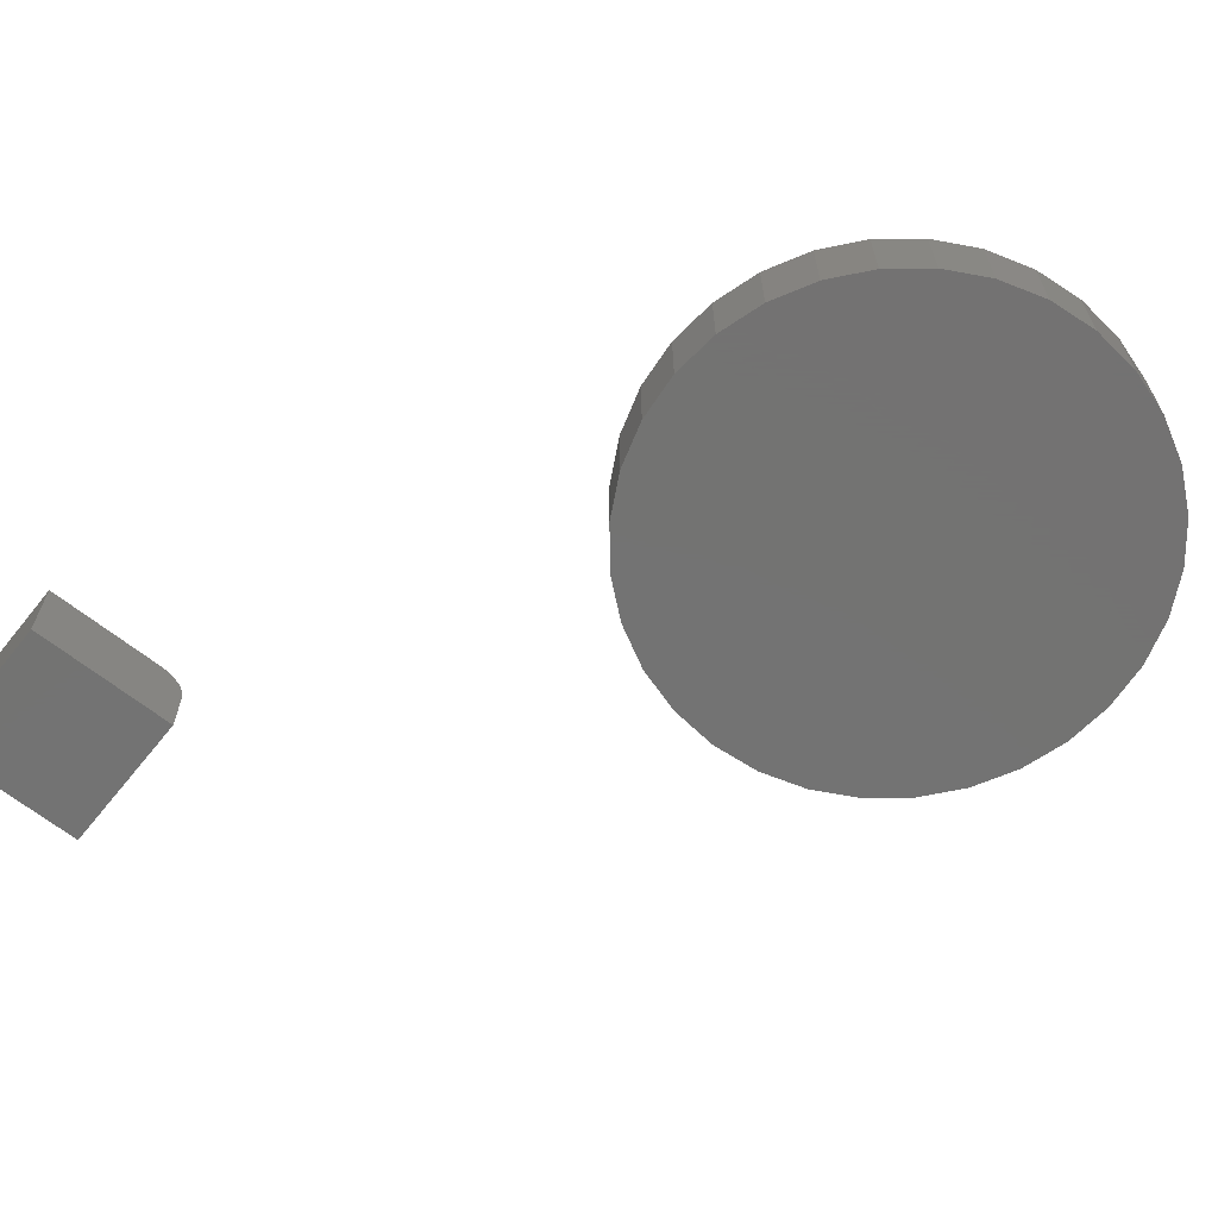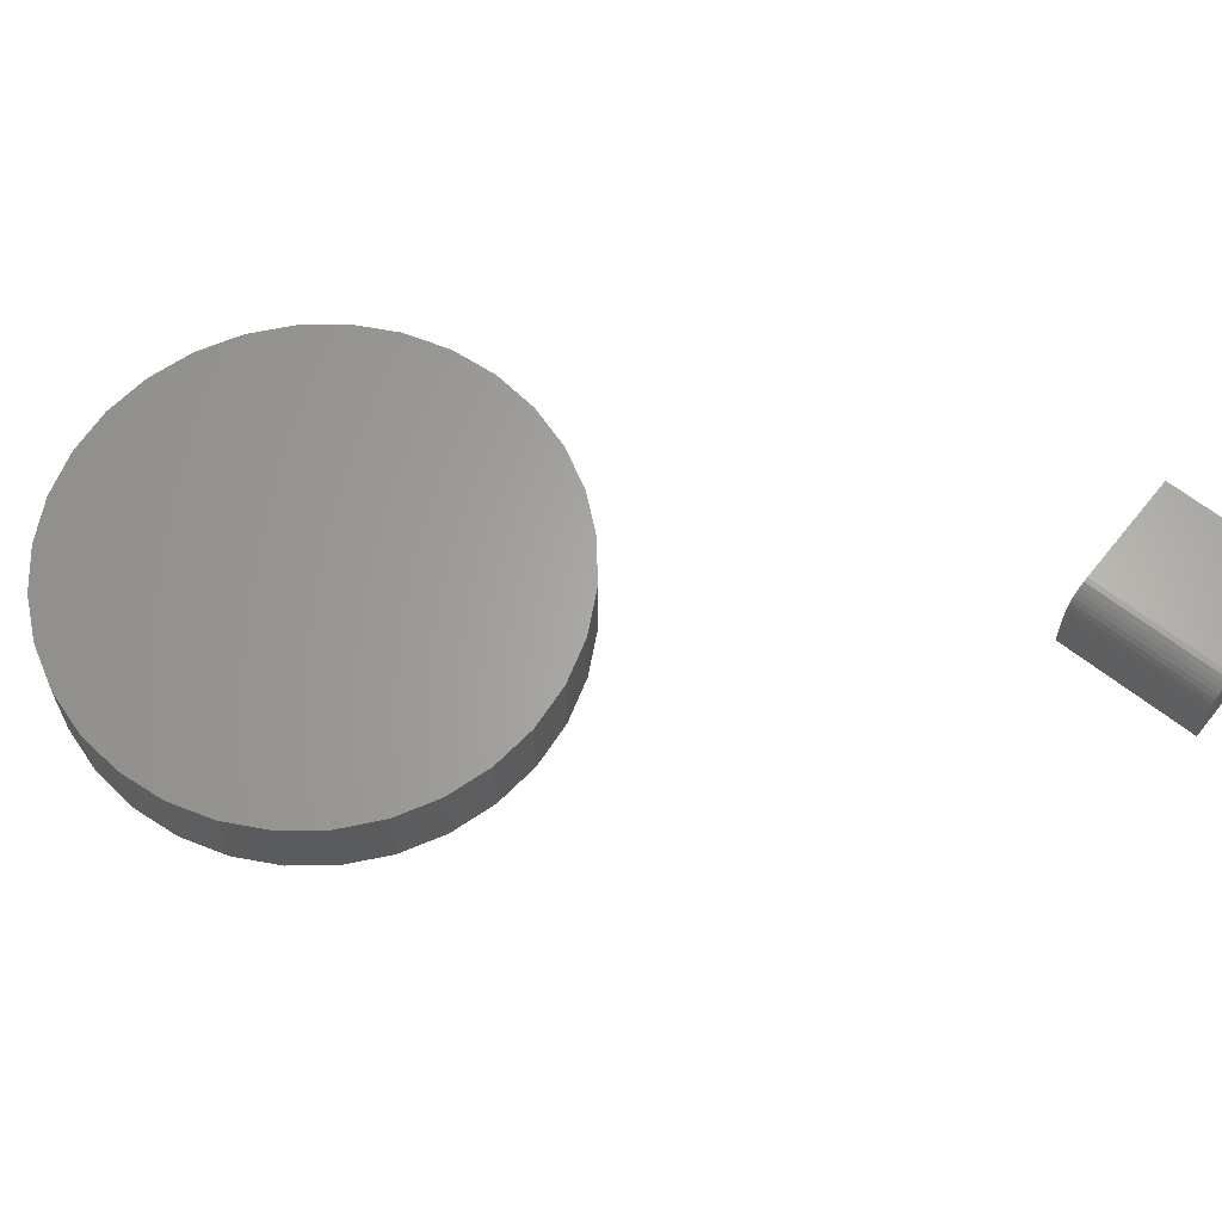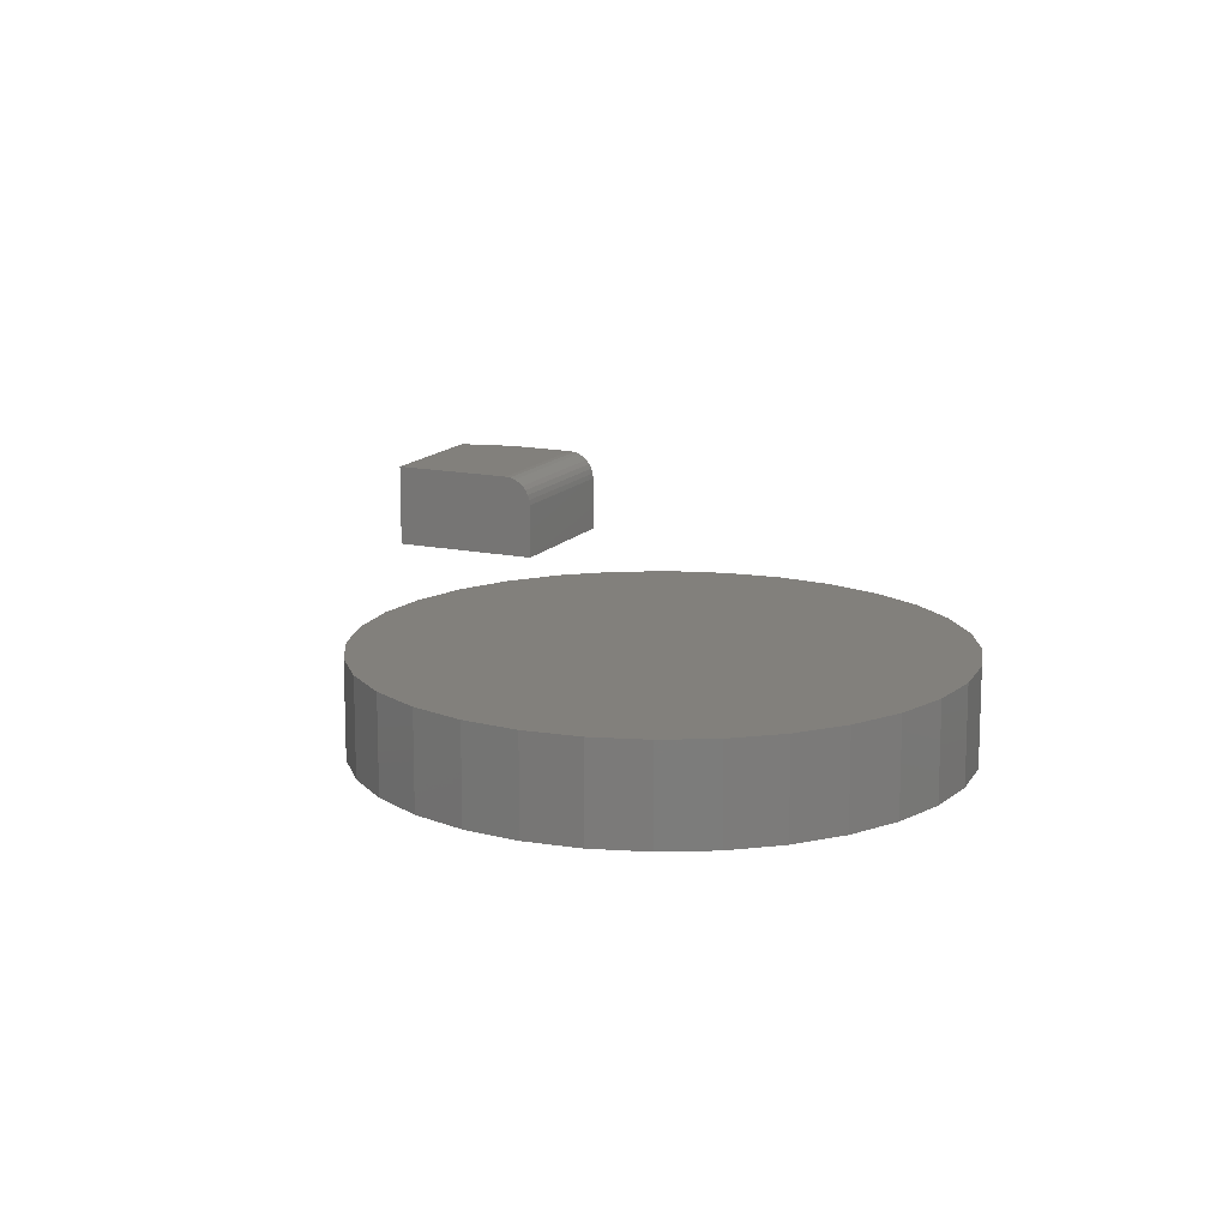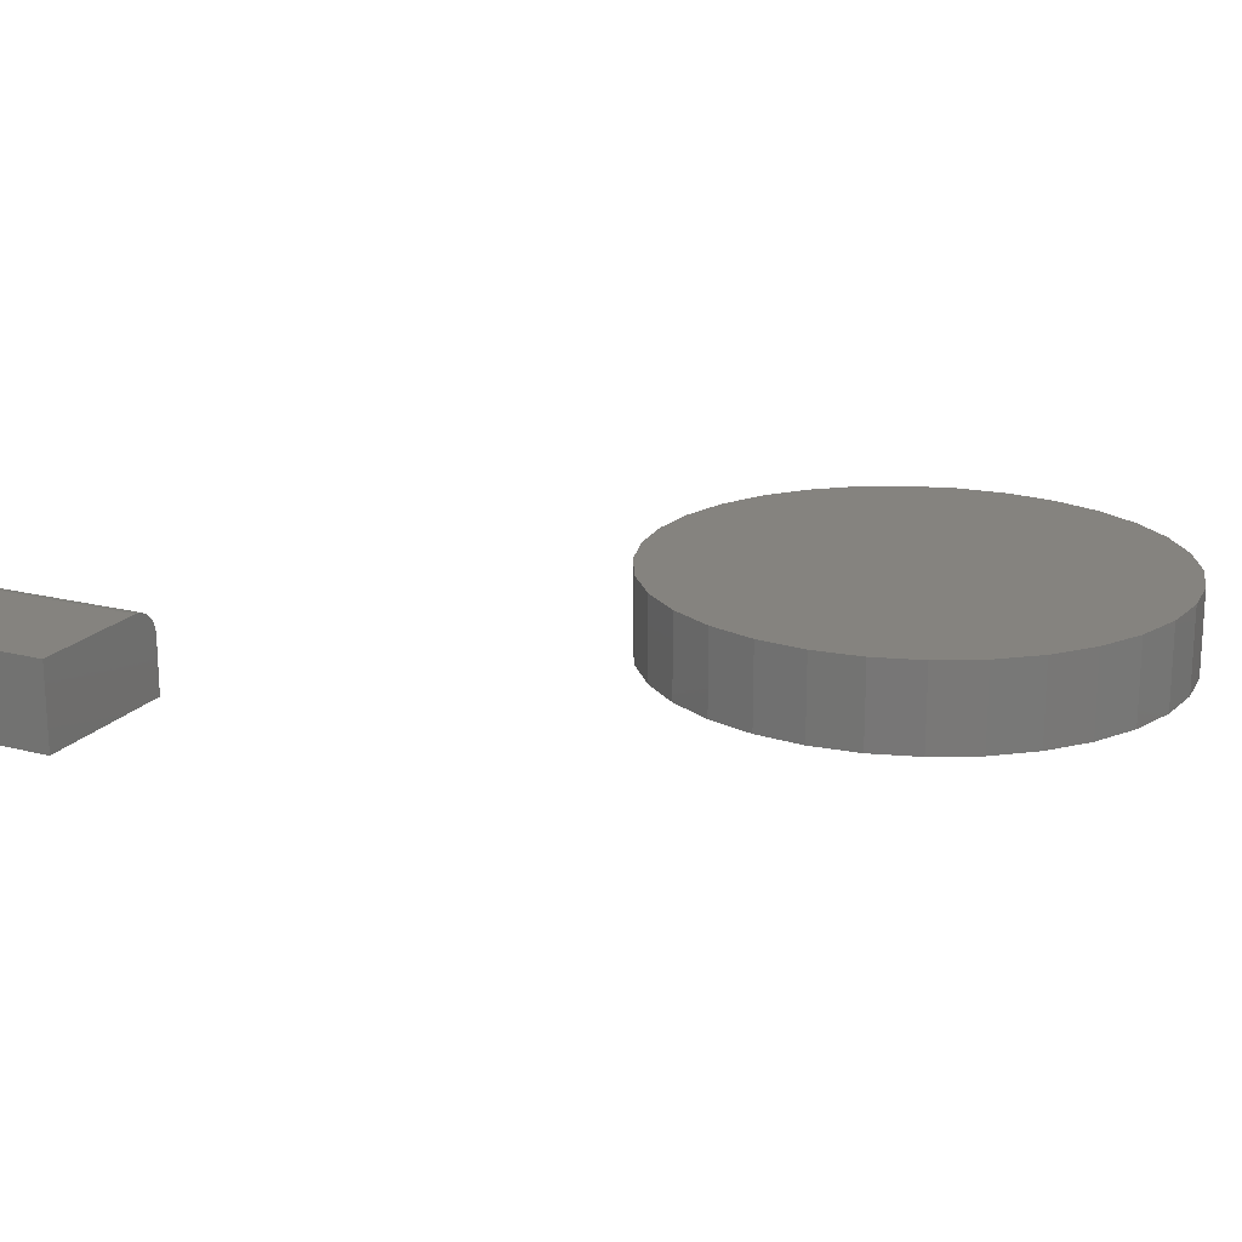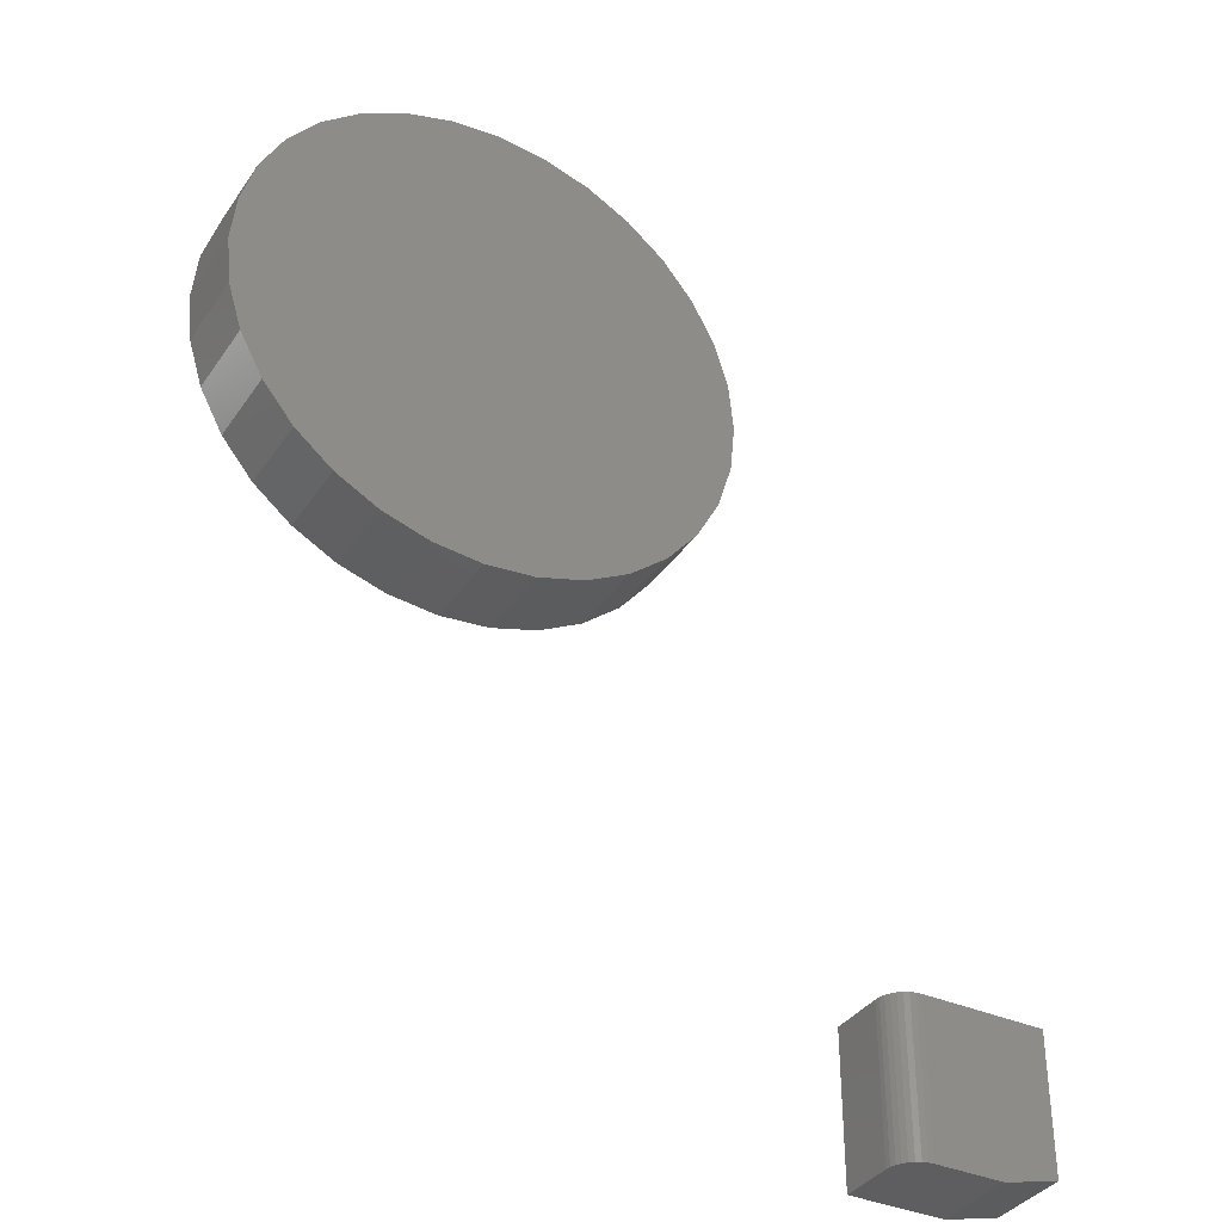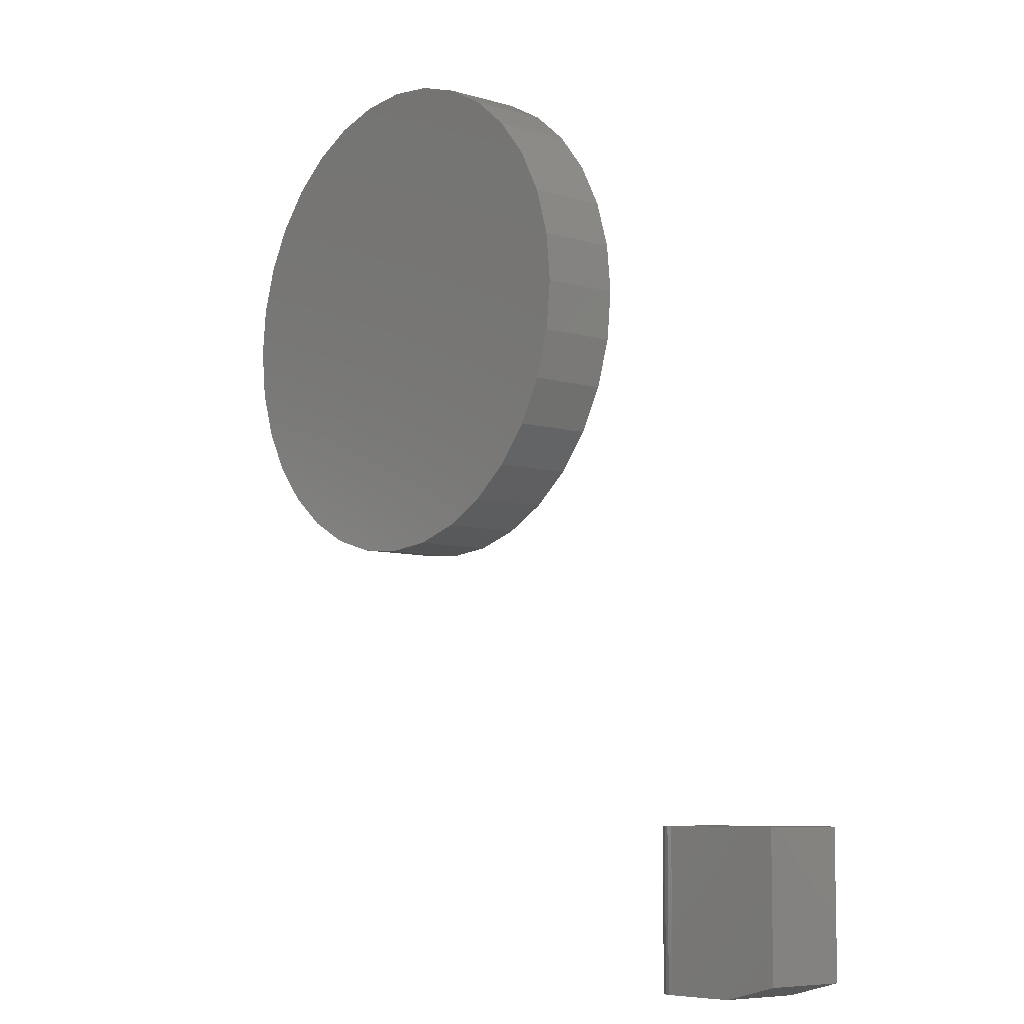
<metadata>
{"format":"stl","ext":"stl","renderer":"f3d","projection":"perspective","resolution":1024,"background":"white","views":[{"elev":-65.0,"azim":-38.8,"up":"+Y"},{"elev":63.8,"azim":128.7,"up":"+Y"},{"elev":14.5,"azim":25.0,"up":"+Y"},{"elev":18.9,"azim":-63.8,"up":"+Y"},{"elev":-36.4,"azim":150.1,"up":"+Z"},{"elev":-7.2,"azim":-130.6,"up":"+Z"}]}
</metadata>
<code>
# stl→obj: 90 verts, 172 faces
v -0.02624 -0.04688 0.7487
v 0.0292 -0.04688 0.7487
v 0.00148 -0.04688 0.7515
v -0.0529 -0.04688 0.7407
v 0.05586 -0.04688 0.7407
v 0.05586 -0.04688 0.4781
v -0.02624 -0.04688 0.47
v 0.0292 -0.04688 0.47
v 0.00148 -0.04688 0.4673
v 0.08043 -0.04688 0.7275
v -0.07747 -0.04688 0.7275
v 0.102 -0.04688 0.7099
v -0.099 -0.04688 0.7099
v 0.1196 -0.04688 0.6883
v -0.1167 -0.04688 0.6883
v 0.1328 -0.04688 0.6638
v -0.1298 -0.04688 0.6638
v 0.1409 -0.04688 0.6371
v -0.1379 -0.04688 0.6371
v 0.1436 -0.04688 0.6094
v -0.1406 -0.04688 0.6094
v 0.1409 -0.04688 0.5817
v -0.1379 -0.04688 0.5817
v 0.1328 -0.04688 0.555
v -0.1298 -0.04688 0.555
v 0.1196 -0.04688 0.5304
v -0.1167 -0.04688 0.5304
v 0.102 -0.04688 0.5089
v -0.099 -0.04688 0.5089
v 0.08043 -0.04688 0.4912
v -0.07747 -0.04688 0.4912
v -0.0529 -0.04688 0.4781
v 0.00148 2.272e-17 0.7515
v 0.0292 2.395e-17 0.7487
v -0.02624 2.087e-17 0.7487
v -0.0529 1.85e-17 0.7407
v 0.05586 2.453e-17 0.7407
v 0.0292 -6.996e-18 0.47
v -0.02624 -1.007e-17 0.47
v 0.05586 -4.618e-18 0.4781
v 0.00148 -8.838e-18 0.4673
v -0.0529 -1.066e-17 0.4781
v -0.07747 -1.056e-17 0.4912
v 0.08043 -1.797e-18 0.4912
v -0.099 -9.795e-18 0.5089
v 0.102 1.361e-18 0.5089
v -0.1167 -8.385e-18 0.5304
v 0.1196 4.733e-18 0.5304
v -0.1298 -6.387e-18 0.555
v 0.1328 8.189e-18 0.555
v -0.1379 -3.876e-18 0.5817
v 0.1409 1.16e-17 0.5817
v -0.1406 -9.495e-19 0.6094
v 0.1436 1.483e-17 0.6094
v -0.1379 2.28e-18 0.6371
v 0.1409 1.775e-17 0.6371
v -0.1298 5.688e-18 0.6638
v 0.1328 2.026e-17 0.6638
v -0.1167 9.145e-18 0.6883
v 0.1196 2.226e-17 0.6883
v -0.099 1.252e-17 0.7099
v 0.102 2.367e-17 0.7099
v -0.07747 1.567e-17 0.7275
v 0.08043 2.444e-17 0.7275
v -0.2734 2.201e-17 0.2188
v -0.3047 2.076e-17 0.2266
v -0.2344 2.418e-17 0.2188
v -0.3047 2.564e-17 0.3047
v -0.2344 2.954e-17 0.3047
v -0.2734 -0.04688 0.2188
v -0.2233 -0.004576 0.2188
v -0.2214 -0.006944 0.2188
v -0.2199 -0.009646 0.2188
v -0.2191 -0.01258 0.2188
v -0.2188 -0.01562 0.2188
v -0.2188 -0.04688 0.2188
v -0.2313 -0.0003002 0.2188
v -0.2284 -0.001189 0.2188
v -0.2257 -0.002633 0.2188
v -0.2188 -0.04688 0.3047
v -0.3047 -0.04688 0.3047
v -0.3047 -0.04688 0.2266
v -0.2188 -0.01562 0.3047
v -0.2191 -0.01258 0.3047
v -0.2199 -0.009646 0.3047
v -0.2284 -0.001189 0.3047
v -0.2313 -0.0003002 0.3047
v -0.2214 -0.006944 0.3047
v -0.2233 -0.004576 0.3047
v -0.2257 -0.002633 0.3047
f 1 2 3
f 2 1 4
f 2 4 5
f 6 7 8
f 8 7 9
f 5 4 10
f 10 4 11
f 10 11 12
f 12 11 13
f 12 13 14
f 14 13 15
f 14 15 16
f 16 15 17
f 16 17 18
f 18 17 19
f 18 19 20
f 20 19 21
f 20 21 22
f 22 21 23
f 22 23 24
f 24 23 25
f 24 25 26
f 26 25 27
f 26 27 28
f 28 27 29
f 28 29 30
f 30 29 31
f 30 31 6
f 6 31 32
f 6 32 7
f 33 34 35
f 36 35 34
f 37 36 34
f 38 39 40
f 41 39 38
f 39 42 40
f 40 42 43
f 40 43 44
f 44 43 45
f 44 45 46
f 46 45 47
f 46 47 48
f 48 47 49
f 48 49 50
f 50 49 51
f 50 51 52
f 52 51 53
f 52 53 54
f 54 53 55
f 54 55 56
f 56 55 57
f 56 57 58
f 58 57 59
f 58 59 60
f 60 59 61
f 60 61 62
f 62 61 63
f 62 63 64
f 64 63 36
f 64 36 37
f 54 20 52
f 52 20 22
f 52 22 50
f 50 22 24
f 50 24 48
f 48 24 26
f 48 26 46
f 46 26 28
f 46 28 44
f 44 28 30
f 44 30 40
f 40 30 6
f 40 6 38
f 38 6 8
f 38 8 41
f 41 8 9
f 41 9 39
f 39 9 7
f 39 7 42
f 42 7 32
f 42 32 43
f 43 32 31
f 43 31 45
f 45 31 29
f 45 29 47
f 47 29 27
f 47 27 49
f 49 27 25
f 49 25 51
f 51 25 23
f 51 23 53
f 53 23 21
f 53 21 55
f 55 21 19
f 55 19 57
f 57 19 17
f 57 17 59
f 59 17 15
f 59 15 61
f 61 15 13
f 61 13 63
f 63 13 11
f 63 11 36
f 36 11 4
f 36 4 35
f 35 4 1
f 35 1 33
f 33 1 3
f 33 3 34
f 34 3 2
f 34 2 37
f 37 2 5
f 37 5 64
f 64 5 10
f 64 10 62
f 62 10 12
f 62 12 60
f 60 12 14
f 60 14 58
f 58 14 16
f 58 16 56
f 56 16 18
f 56 18 54
f 54 18 20
f 65 66 67
f 67 66 68
f 67 68 69
f 65 67 70
f 71 72 73
f 71 73 74
f 71 74 75
f 76 70 67
f 76 67 77
f 76 77 78
f 76 78 79
f 76 79 71
f 76 71 75
f 80 81 76
f 76 81 82
f 76 82 70
f 81 68 82
f 82 68 66
f 82 66 70
f 70 66 65
f 83 84 85
f 81 80 86
f 81 86 87
f 81 87 69
f 81 69 68
f 80 83 85
f 80 85 88
f 80 88 89
f 80 89 90
f 80 90 86
f 76 75 80
f 80 75 83
f 67 69 77
f 77 69 87
f 77 87 78
f 78 87 86
f 78 86 79
f 79 86 90
f 79 90 71
f 71 90 89
f 71 89 72
f 72 89 88
f 72 88 73
f 73 88 85
f 73 85 74
f 74 85 84
f 74 84 75
f 75 84 83

</code>
